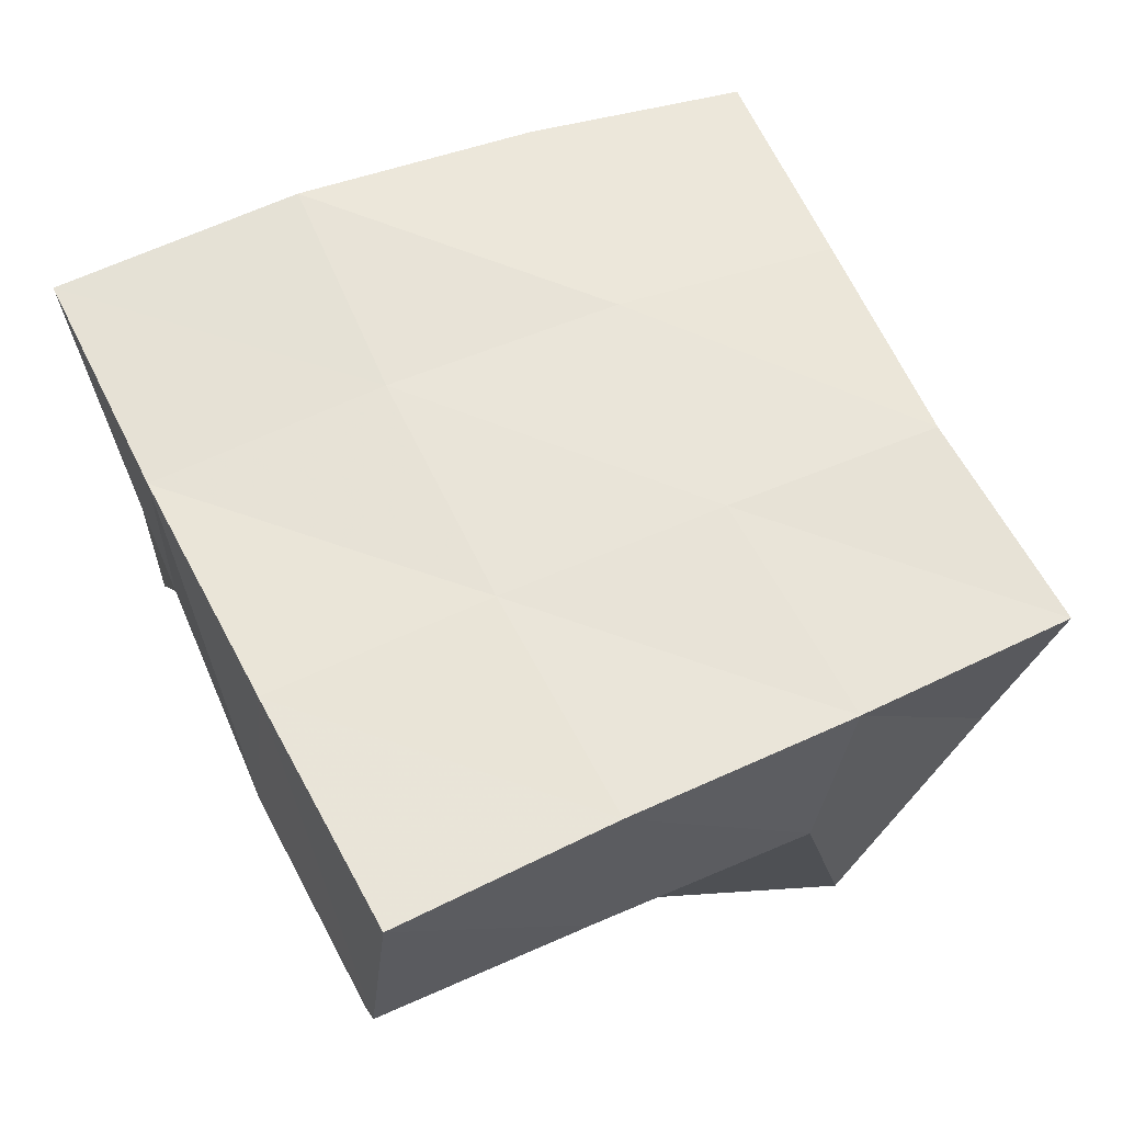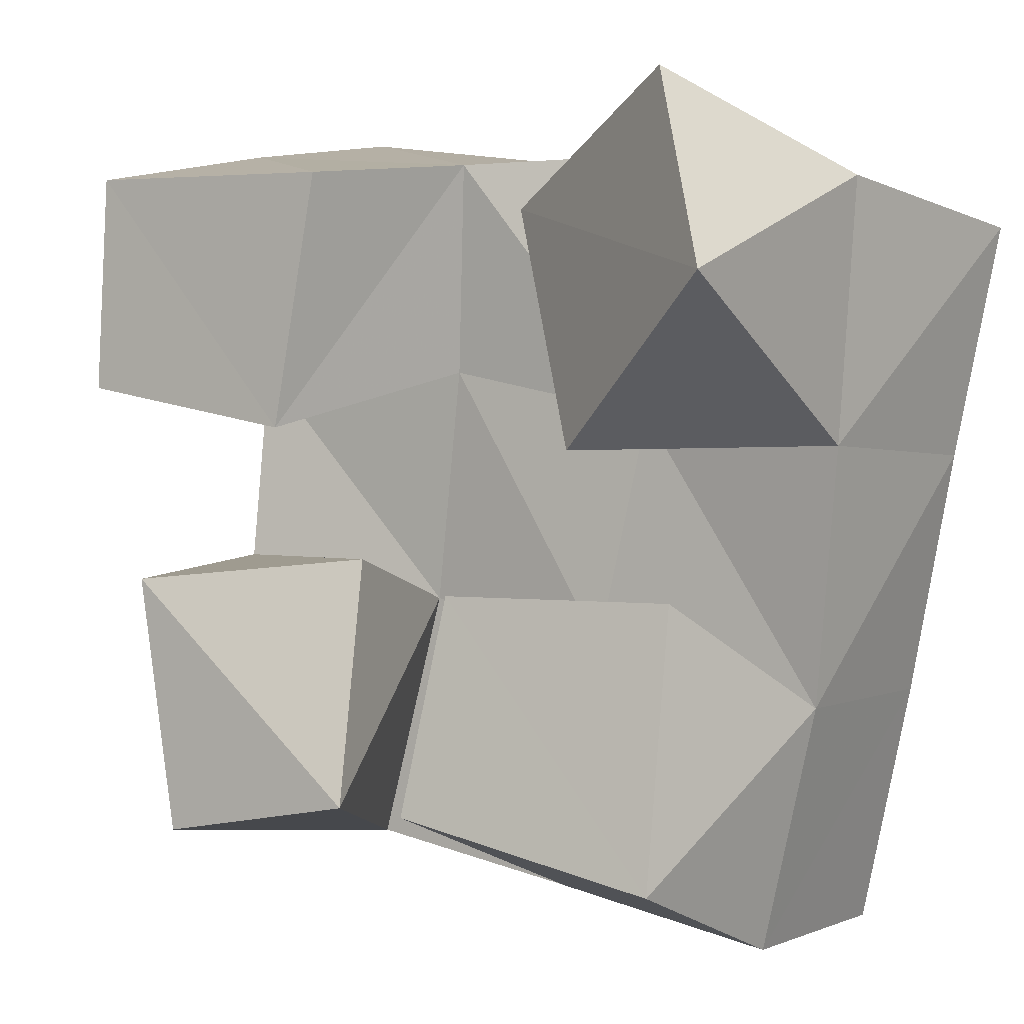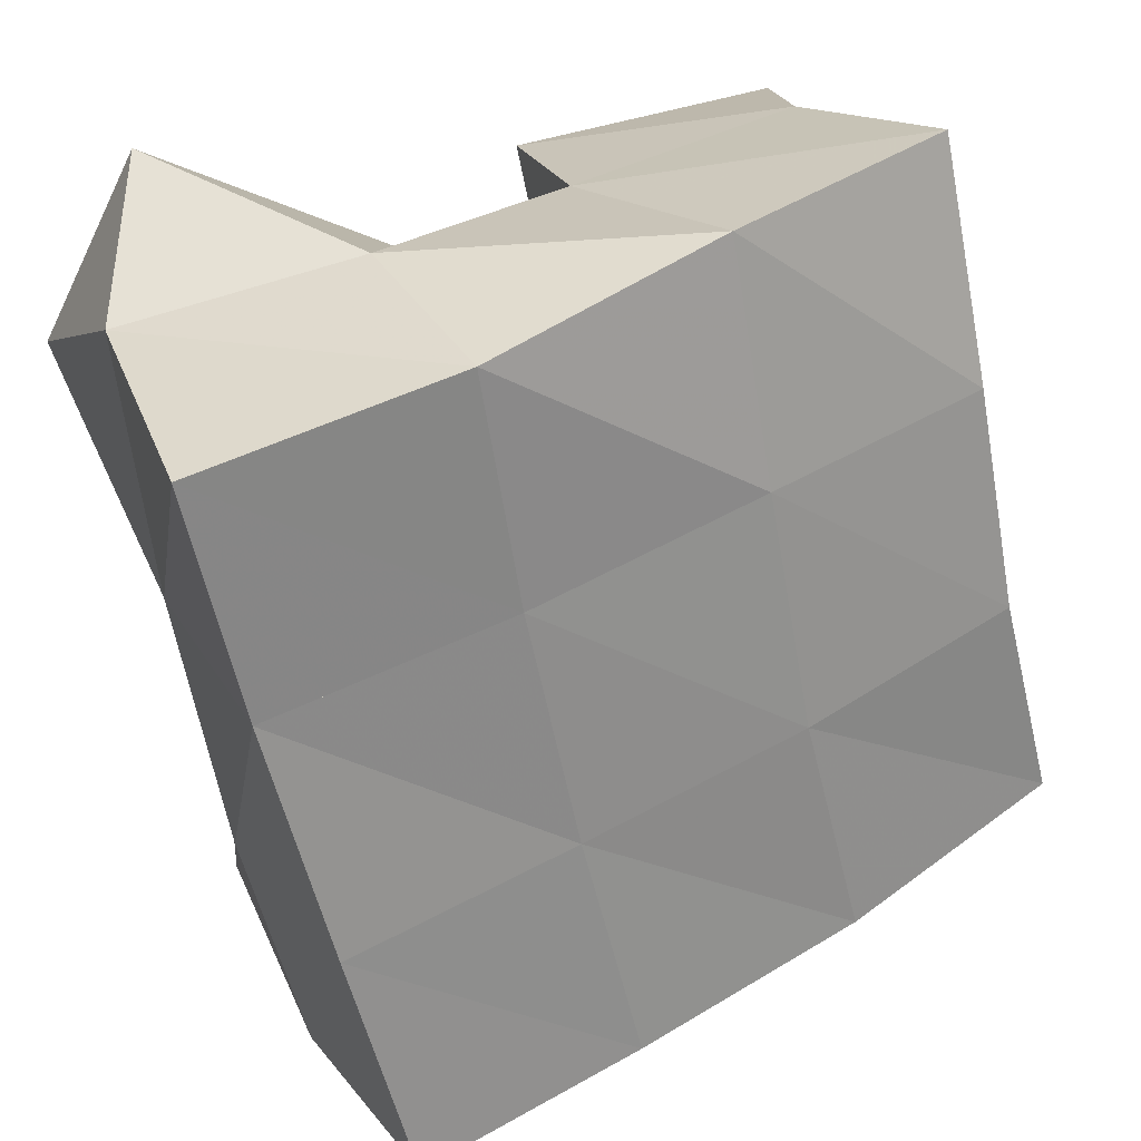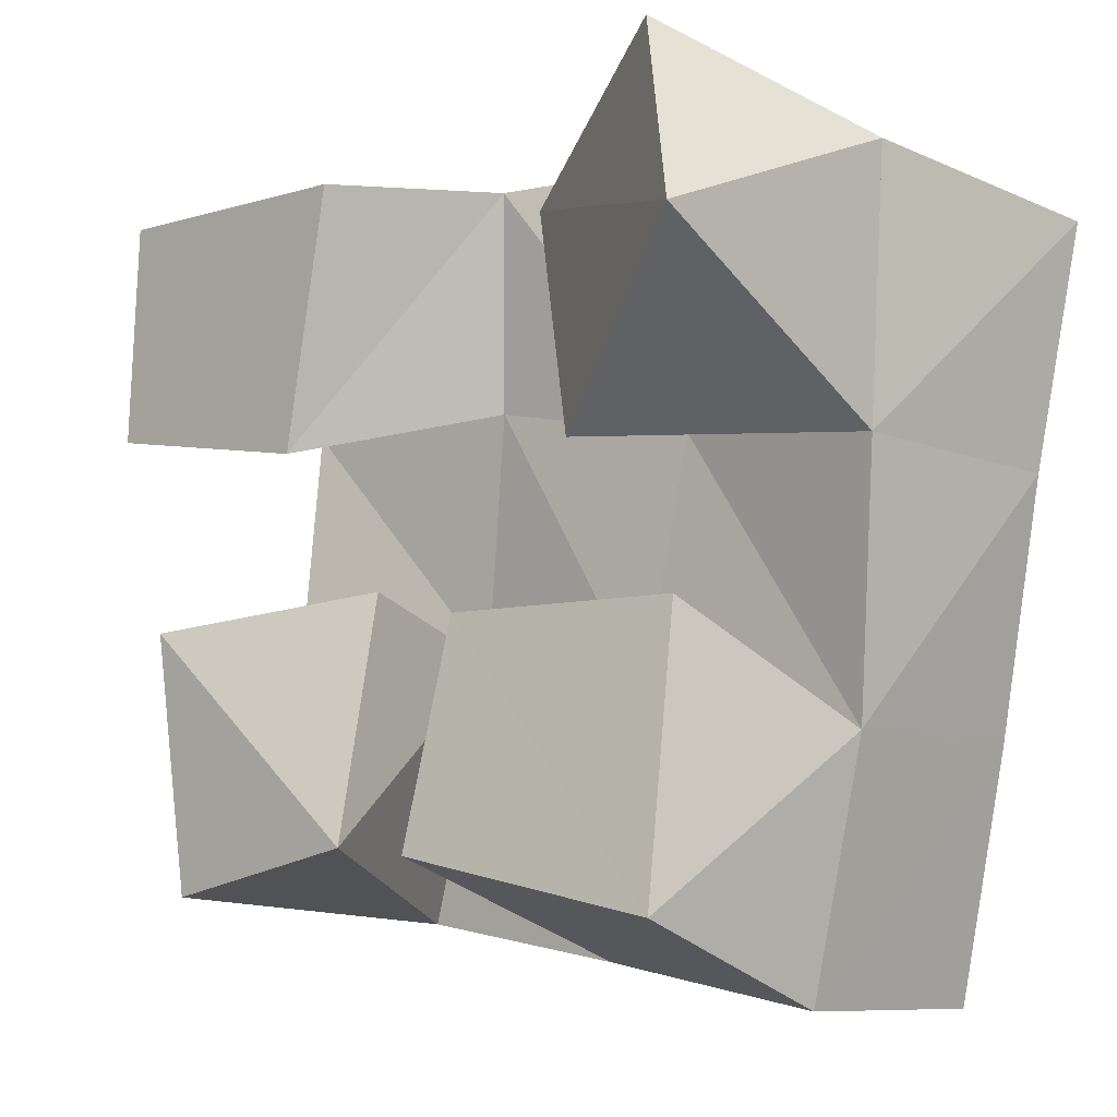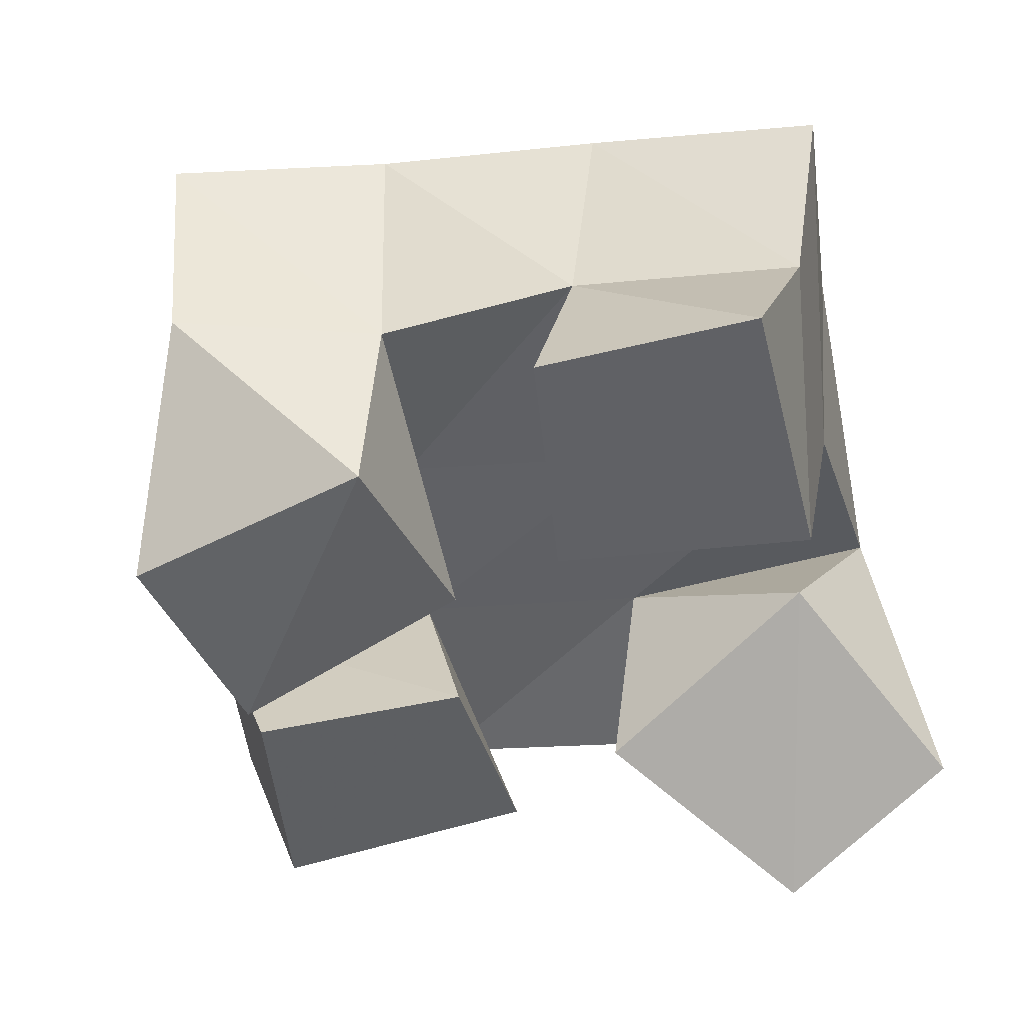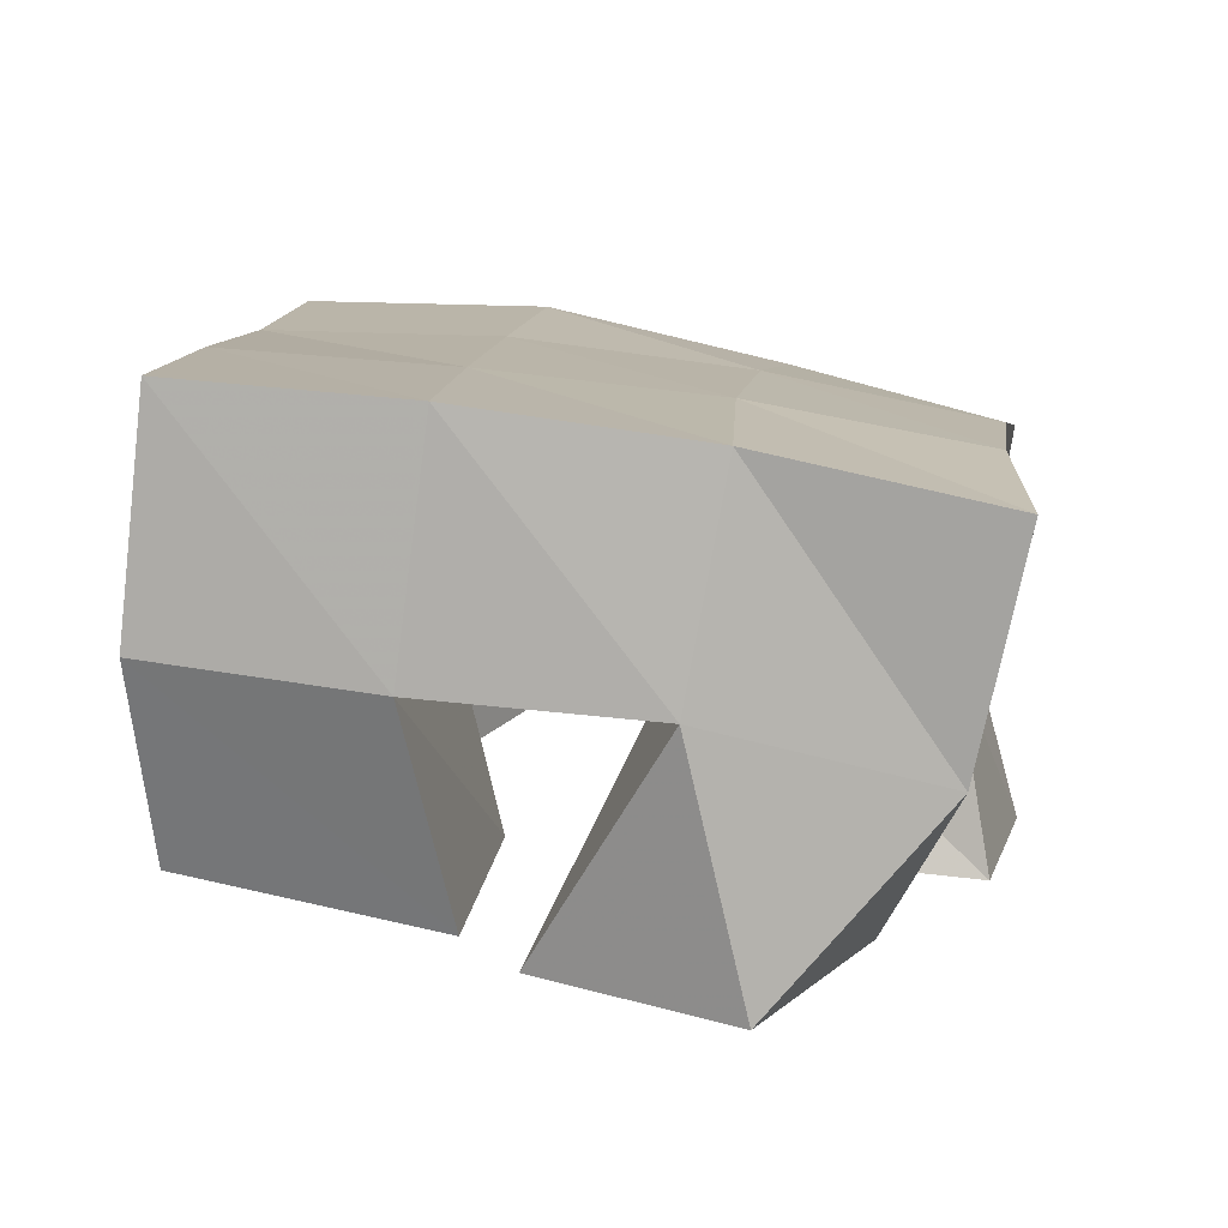
<metadata>
{"format":"obj","ext":"obj","renderer":"f3d","projection":"perspective","resolution":1024,"background":"white","views":[{"elev":64.8,"azim":166.2,"up":"+Y"},{"elev":-1.3,"azim":38.8,"up":"+Z"},{"elev":27.8,"azim":157.0,"up":"+Z"},{"elev":-10.8,"azim":47.6,"up":"+Z"},{"elev":-53.9,"azim":-72.3,"up":"+Y"},{"elev":12.6,"azim":-161.9,"up":"+Y"}]}
</metadata>
<code>
v -0.258 0.1 0.07089
v -0.2914 0.141 0.08759
v -0.2129 0.103 0.07785
v -0.246 0.1545 0.0672
v -0.2679 0.1 0.1238
v -0.2749 0.1411 0.1293
v -0.2194 0.1168 0.1279
v -0.2308 0.1548 0.1194
v -0.1658 0.1164 0.1489
v -0.1763 0.1578 0.1582
v -0.1244 0.1011 0.1796
v -0.1297 0.1577 0.1502
v -0.1879 0.13 0.1993
v -0.1697 0.164 0.2135
v -0.1411 0.1129 0.2203
v -0.1237 0.1552 0.2031
v -0.2819 0.1001 0.1654
v -0.2726 0.1434 0.1714
v -0.2321 0.1039 0.1551
v -0.2216 0.1507 0.1688
v -0.2795 0.1 0.2106
v -0.2674 0.1352 0.2189
v -0.2215 0.1039 0.2071
v -0.2157 0.145 0.2131
v -0.2022 0.1093 0.07608
v -0.1978 0.1576 0.05817
v -0.1498 0.1204 0.06316
v -0.1513 0.1633 0.04823
v -0.1946 0.1142 0.1205
v -0.1886 0.1573 0.1096
v -0.1474 0.1247 0.1192
v -0.1385 0.1632 0.09782
v -0.3019 0.1901 0.08673
v -0.2532 0.2013 0.07286
v -0.2882 0.1932 0.1323
v -0.2402 0.2022 0.1212
v -0.2799 0.1911 0.1795
v -0.2312 0.2005 0.1715
v -0.2733 0.1832 0.2283
v -0.2246 0.1955 0.2205
v -0.2039 0.2081 0.06133
v -0.1915 0.2072 0.1108
v -0.1808 0.2067 0.1609
v -0.1726 0.2075 0.2089
v -0.1568 0.212 0.04965
v -0.1437 0.2103 0.09991
v -0.1312 0.2075 0.1502
v -0.1203 0.2081 0.1981
f 1 2 4
f 3 1 4
f 2 6 8
f 4 2 8
f 6 5 7
f 8 6 7
f 5 1 3
f 7 5 3
f 8 7 3
f 4 8 3
f 2 1 5
f 6 2 5
f 9 10 12
f 11 9 12
f 10 14 16
f 12 10 16
f 14 13 15
f 16 14 15
f 13 9 11
f 15 13 11
f 16 15 11
f 12 16 11
f 10 9 13
f 14 10 13
f 17 18 20
f 19 17 20
f 18 22 24
f 20 18 24
f 22 21 23
f 24 22 23
f 21 17 19
f 23 21 19
f 24 23 19
f 20 24 19
f 18 17 21
f 22 18 21
f 25 26 28
f 27 25 28
f 26 30 32
f 28 26 32
f 30 29 31
f 32 30 31
f 29 25 27
f 31 29 27
f 32 31 27
f 28 32 27
f 26 25 29
f 30 26 29
f 2 33 34
f 4 2 34
f 33 35 36
f 34 33 36
f 35 6 8
f 36 35 8
f 6 2 4
f 8 6 4
f 36 8 4
f 34 36 4
f 33 2 6
f 35 33 6
f 6 35 36
f 8 6 36
f 35 37 38
f 36 35 38
f 37 18 20
f 38 37 20
f 18 6 8
f 20 18 8
f 38 20 8
f 36 38 8
f 35 6 18
f 37 35 18
f 18 37 38
f 20 18 38
f 37 39 40
f 38 37 40
f 39 22 24
f 40 39 24
f 22 18 20
f 24 22 20
f 40 24 20
f 38 40 20
f 37 18 22
f 39 37 22
f 4 34 41
f 26 4 41
f 34 36 42
f 41 34 42
f 36 8 30
f 42 36 30
f 8 4 26
f 30 8 26
f 42 30 26
f 41 42 26
f 34 4 8
f 36 34 8
f 8 36 42
f 30 8 42
f 36 38 43
f 42 36 43
f 38 20 10
f 43 38 10
f 20 8 30
f 10 20 30
f 43 10 30
f 42 43 30
f 36 8 20
f 38 36 20
f 20 38 43
f 10 20 43
f 38 40 44
f 43 38 44
f 40 24 14
f 44 40 14
f 24 20 10
f 14 24 10
f 44 14 10
f 43 44 10
f 38 20 24
f 40 38 24
f 26 41 45
f 28 26 45
f 41 42 46
f 45 41 46
f 42 30 32
f 46 42 32
f 30 26 28
f 32 30 28
f 46 32 28
f 45 46 28
f 41 26 30
f 42 41 30
f 30 42 46
f 32 30 46
f 42 43 47
f 46 42 47
f 43 10 12
f 47 43 12
f 10 30 32
f 12 10 32
f 47 12 32
f 46 47 32
f 42 30 10
f 43 42 10
f 10 43 47
f 12 10 47
f 43 44 48
f 47 43 48
f 44 14 16
f 48 44 16
f 14 10 12
f 16 14 12
f 48 16 12
f 47 48 12
f 43 10 14
f 44 43 14

</code>
